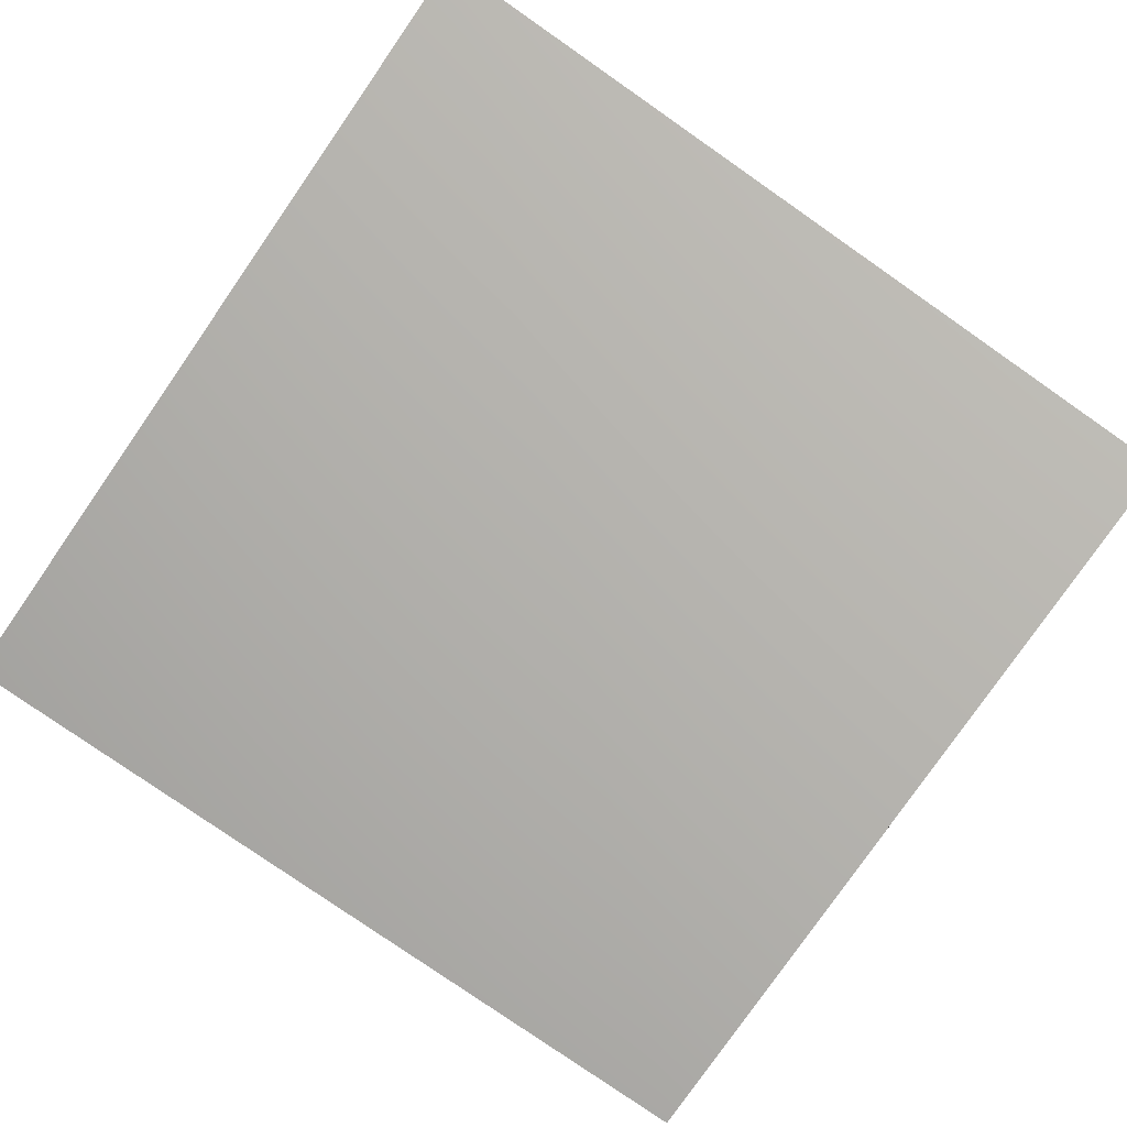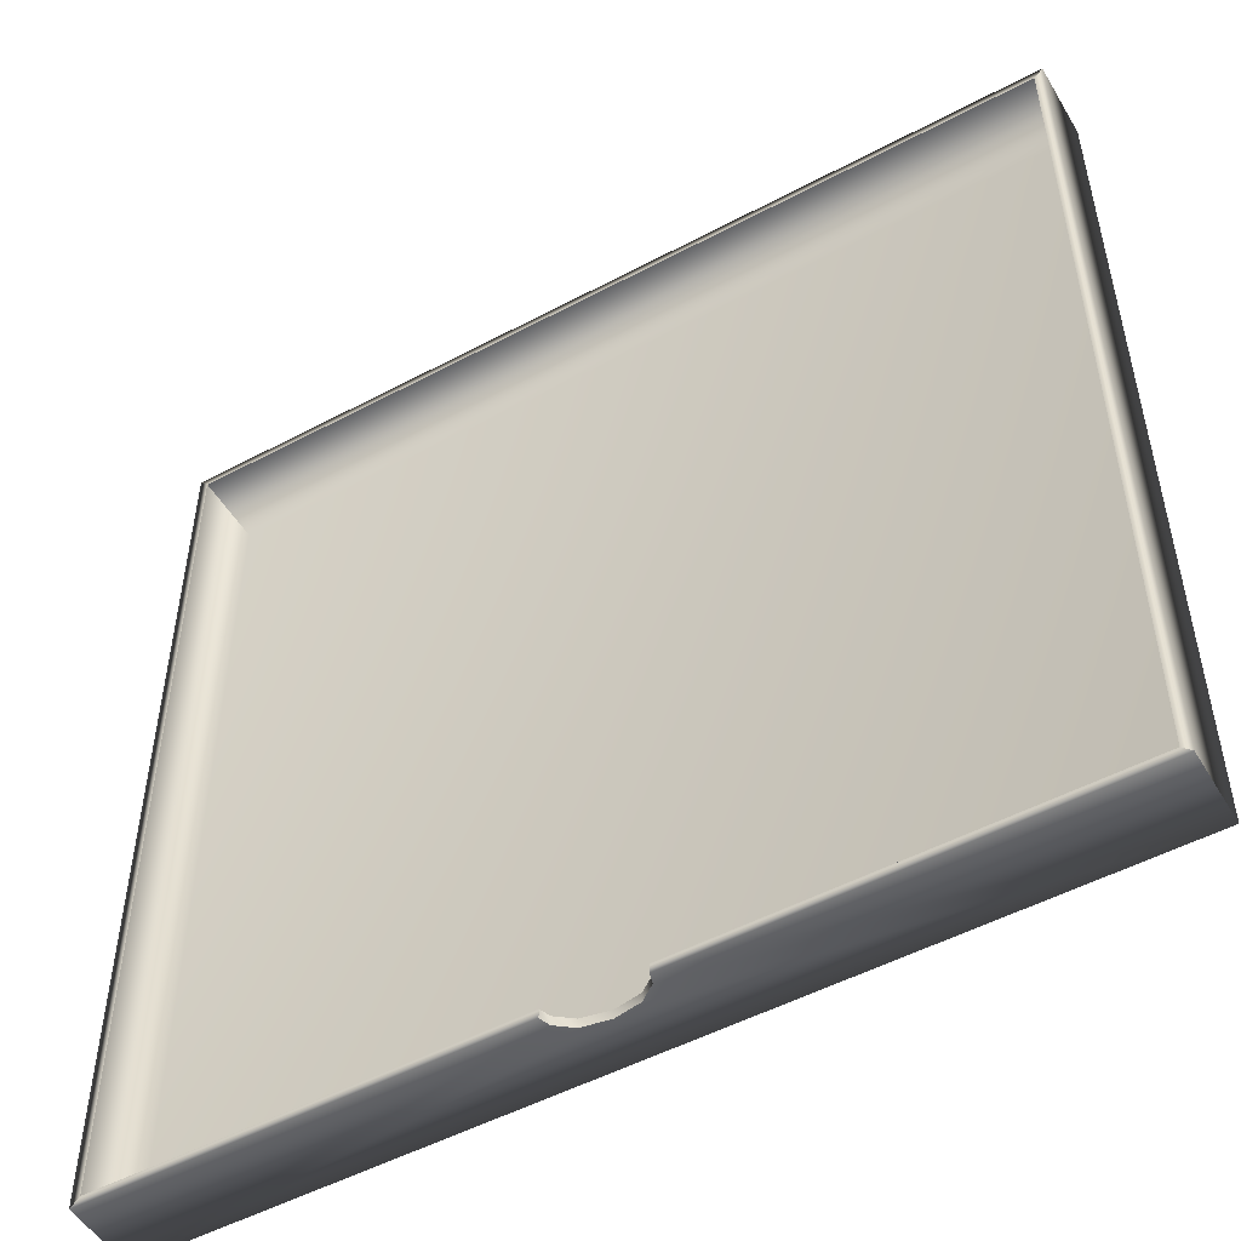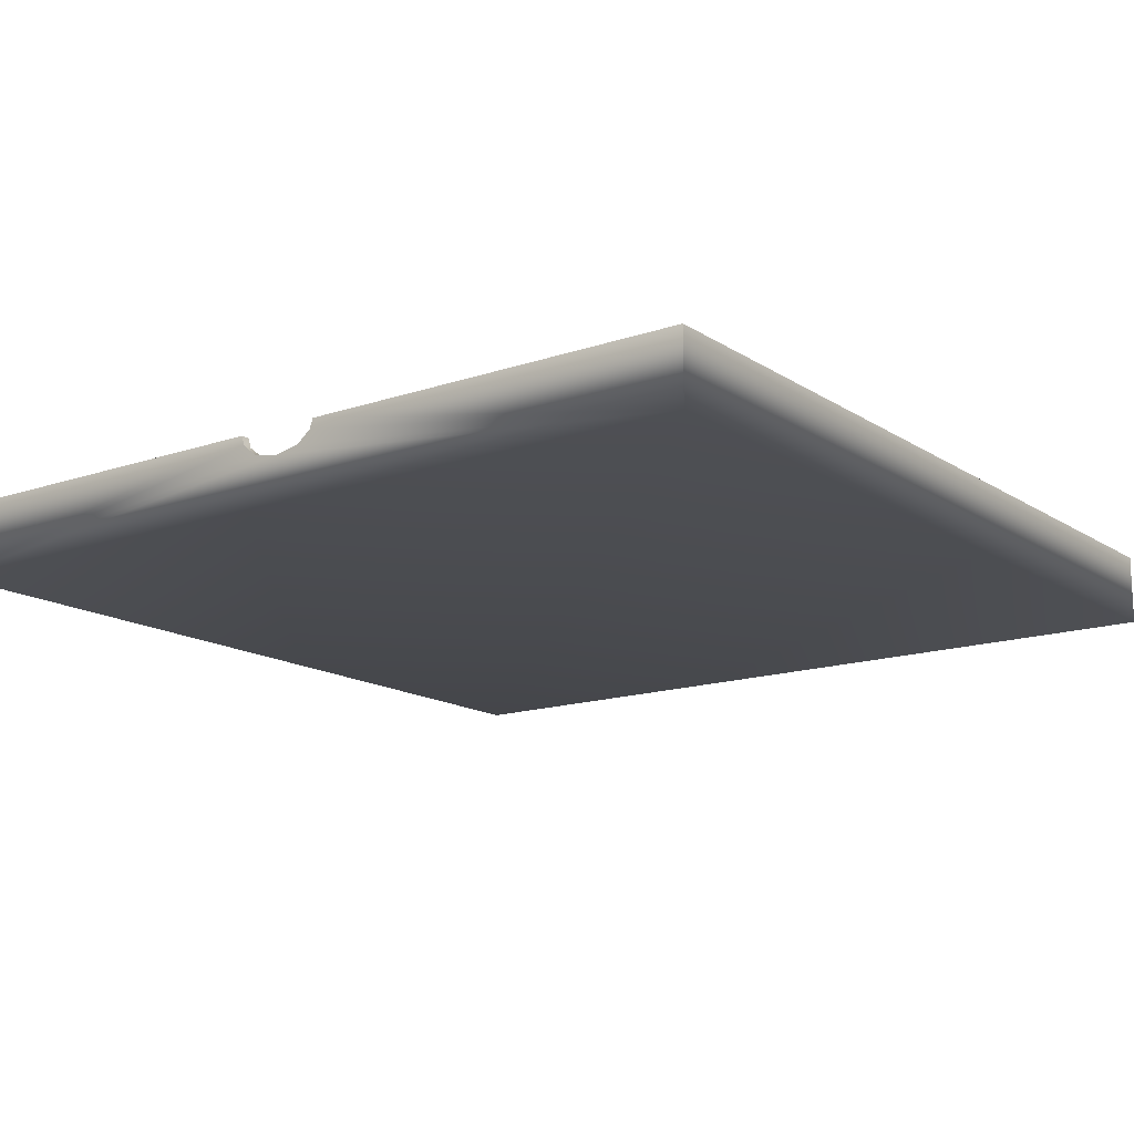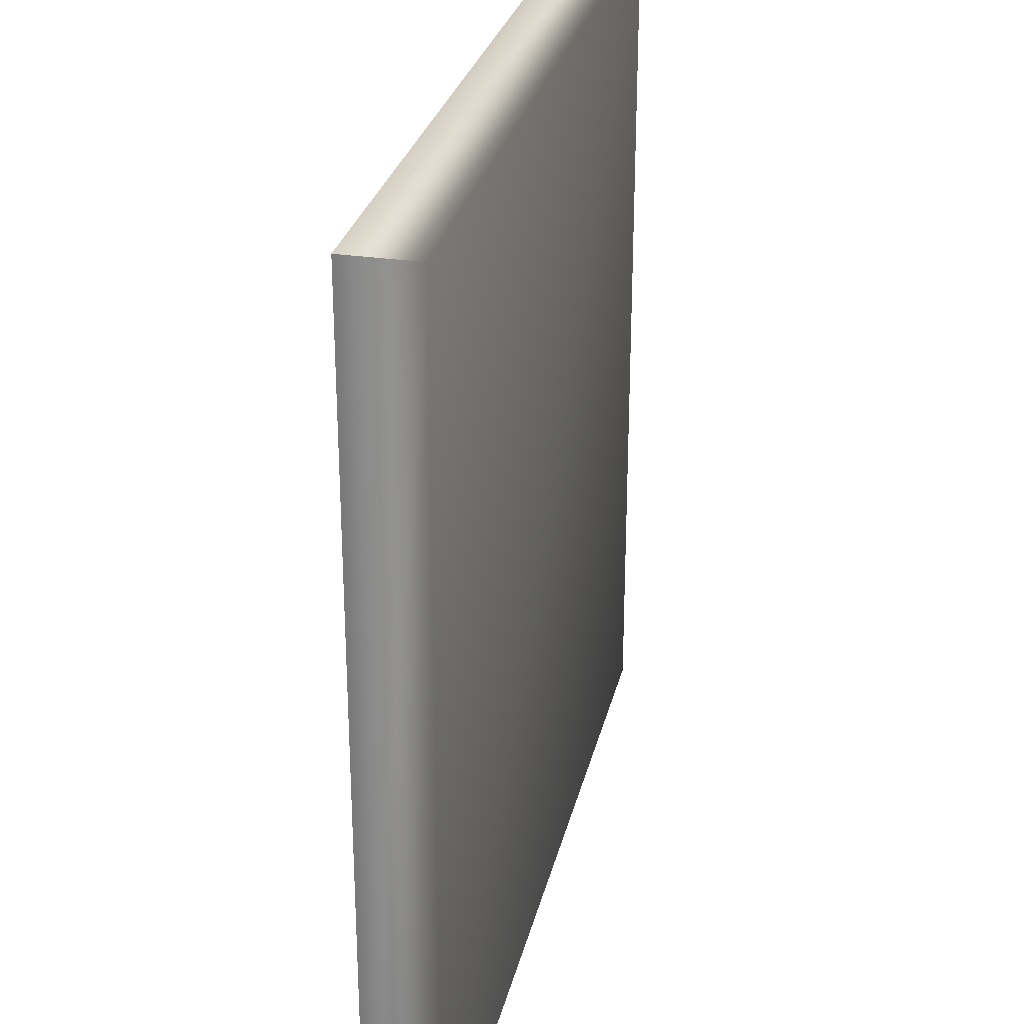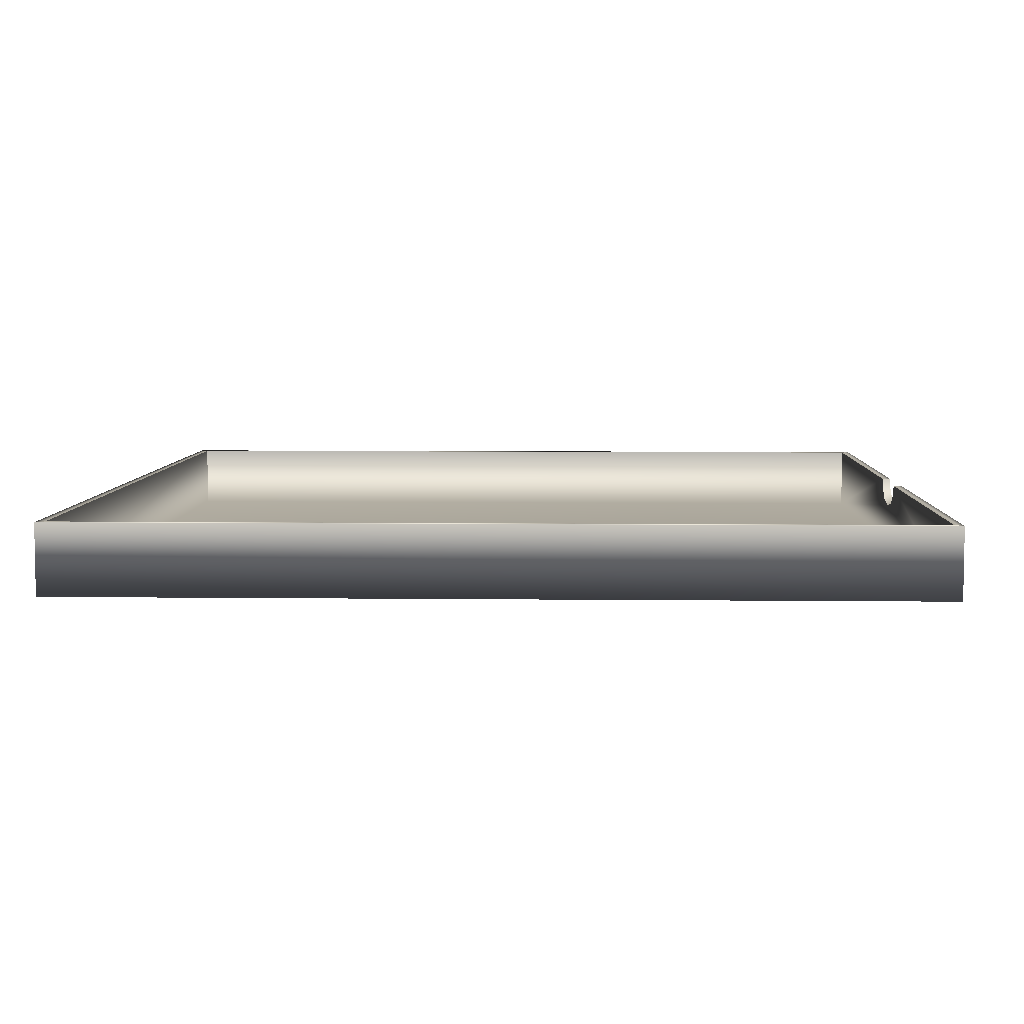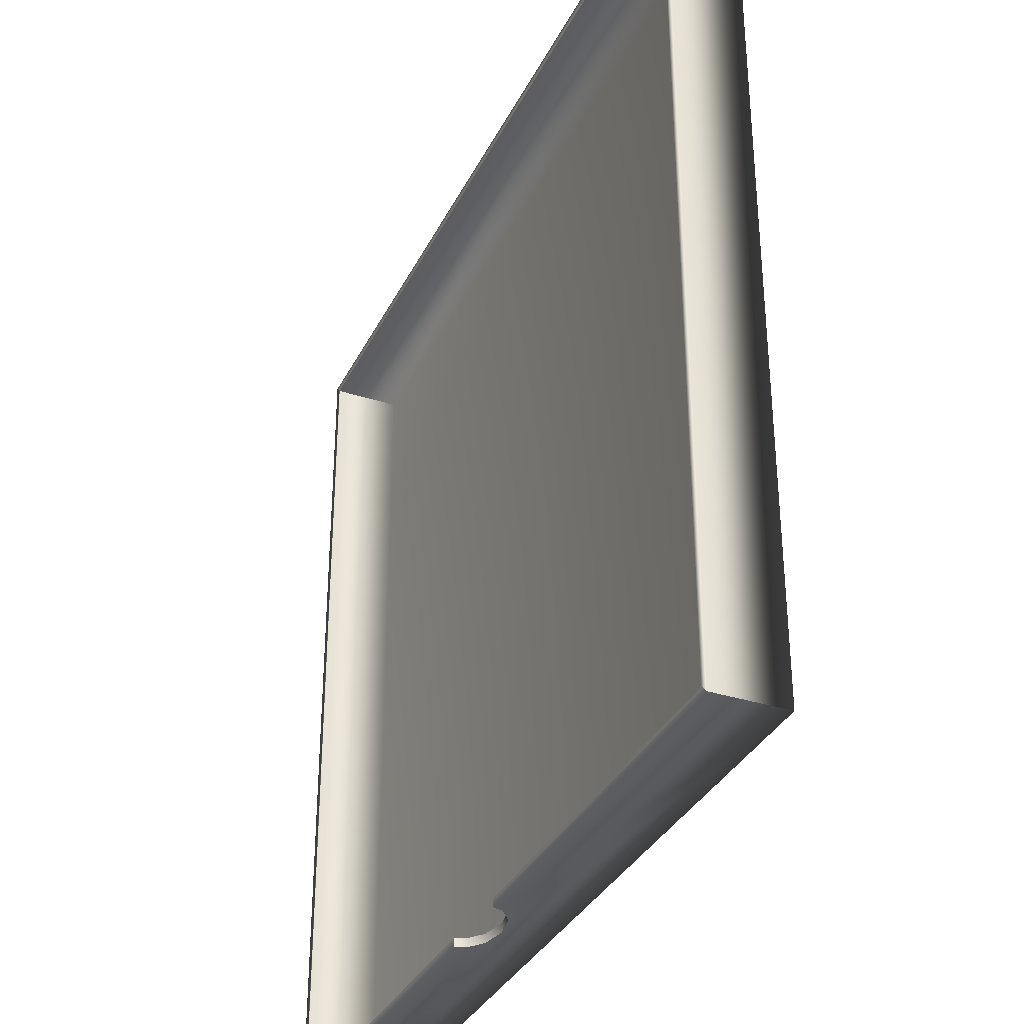
<metadata>
{"format":"obj","ext":"obj","renderer":"f3d","projection":"perspective","resolution":1024,"background":"white","views":[{"elev":-79.5,"azim":55.2,"up":"+Z"},{"elev":-51.1,"azim":30.1,"up":"+Y"},{"elev":-14.9,"azim":36.3,"up":"+Z"},{"elev":28.4,"azim":102.8,"up":"+Y"},{"elev":6.2,"azim":-88.0,"up":"+Z"},{"elev":-34.3,"azim":66.5,"up":"+Y"}]}
</metadata>
<code>
g Bottom
v 12.7 12.67 0.1595
v 12.7 12.67 2.234
v 12.7 -12.8 2.234
v 12.7 -12.8 0.1595
v -12.59 12.67 2.234
v -12.59 -12.8 2.234
v -12.35 -12.55 2.234
v -12.35 12.42 2.234
v -12.59 12.67 0.1594
v -12.59 -12.8 0.1594
v -12.59 12.67 2.234
v 12.7 12.67 2.234
v -12.35 12.42 2.234
v -12.35 -12.55 2.234
v -12.35 -12.55 0.2266
v -12.35 12.42 0.2266
v 0.04779 -12.8 1.477
v 0.7778 -12.8 1.608
v 12.45 12.42 2.234
v 12.45 -12.55 2.234
v 12.45 12.42 0.2266
v 12.45 -12.55 0.2266
v 12.45 -12.55 2.234
v 12.45 12.42 2.234
v 12.45 12.42 2.234
v -12.35 12.42 2.234
v -12.35 12.42 2.234
v 12.45 12.42 2.234
v 0.7778 -12.8 1.608
v 0.7778 -12.55 1.608
v 0.04779 -12.55 1.477
v 0.04779 -12.8 1.477
v -1.202 -12.8 2.234
v -1.202 -12.55 2.234
v -12.35 -12.55 2.234
v -12.59 -12.8 2.234
v -1.112 -12.8 1.945
v -1.112 -12.55 1.945
v -1.202 -12.55 2.234
v -1.202 -12.8 2.234
v -0.6826 -12.55 1.608
v -0.6826 -12.8 1.608
v 0.04779 -12.55 1.477
v -0.6826 -12.55 1.608
v 1.208 -12.8 1.945
v 1.208 -12.55 1.945
v 12.7 -12.8 2.234
v 12.45 -12.55 2.234
v 1.298 -12.55 2.234
v 1.298 -12.8 2.234
v 1.298 -12.8 2.234
v 1.298 -12.55 2.234
v 1.208 -12.55 1.945
v 1.208 -12.8 1.945
v -1.112 -12.8 1.945
v -0.6826 -12.8 1.608
v 1.208 -12.8 1.945
v 1.208 -12.55 1.945
v 1.298 -12.55 2.234
v -12.35 -12.55 2.234
v -1.202 -12.55 2.234
v 0.7778 -12.55 1.608
v -1.112 -12.55 1.945
v 12.45 -12.55 2.234
f 1 2 3
f 1 3 4
f 5 6 7
f 5 7 8
f 5 9 10
f 5 10 6
f 9 1 4
f 9 4 10
f 9 11 12
f 9 12 1
f 13 14 15
f 13 15 16
f 17 4 18
f 3 2 19
f 3 19 20
f 21 16 15
f 21 15 22
f 23 24 21
f 23 21 22
f 25 26 16
f 25 16 21
f 11 27 28
f 11 28 12
f 29 30 31
f 29 31 32
f 33 34 35
f 33 35 36
f 37 38 39
f 37 39 40
f 32 31 41
f 32 41 42
f 43 15 44
f 45 46 30
f 45 30 29
f 47 48 49
f 47 49 50
f 42 41 38
f 42 38 37
f 51 52 53
f 51 53 54
f 55 33 10
f 47 50 4
f 56 55 10
f 50 57 4
f 17 56 10
f 57 18 4
f 10 4 17
f 33 36 10
f 58 59 22
f 60 61 15
f 62 58 22
f 61 63 15
f 43 62 22
f 63 44 15
f 22 15 43
f 59 64 22

</code>
